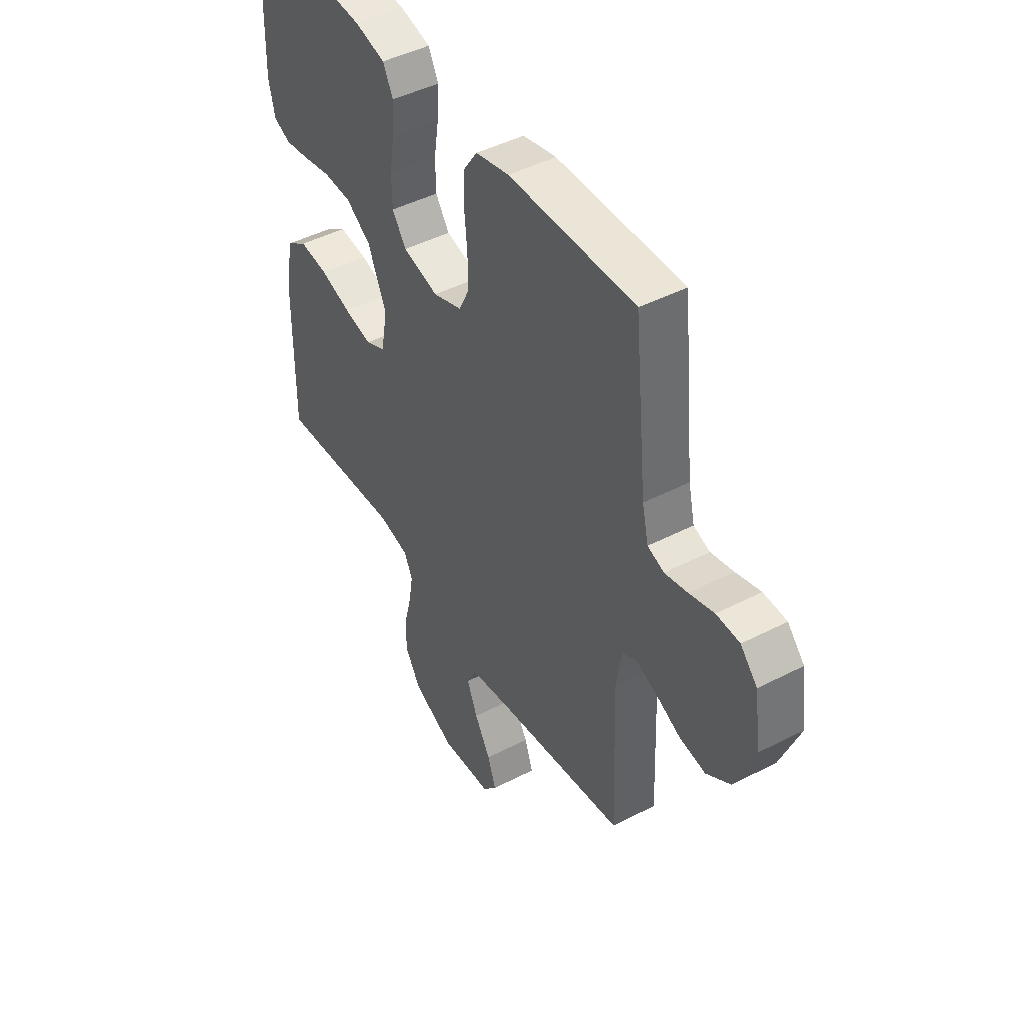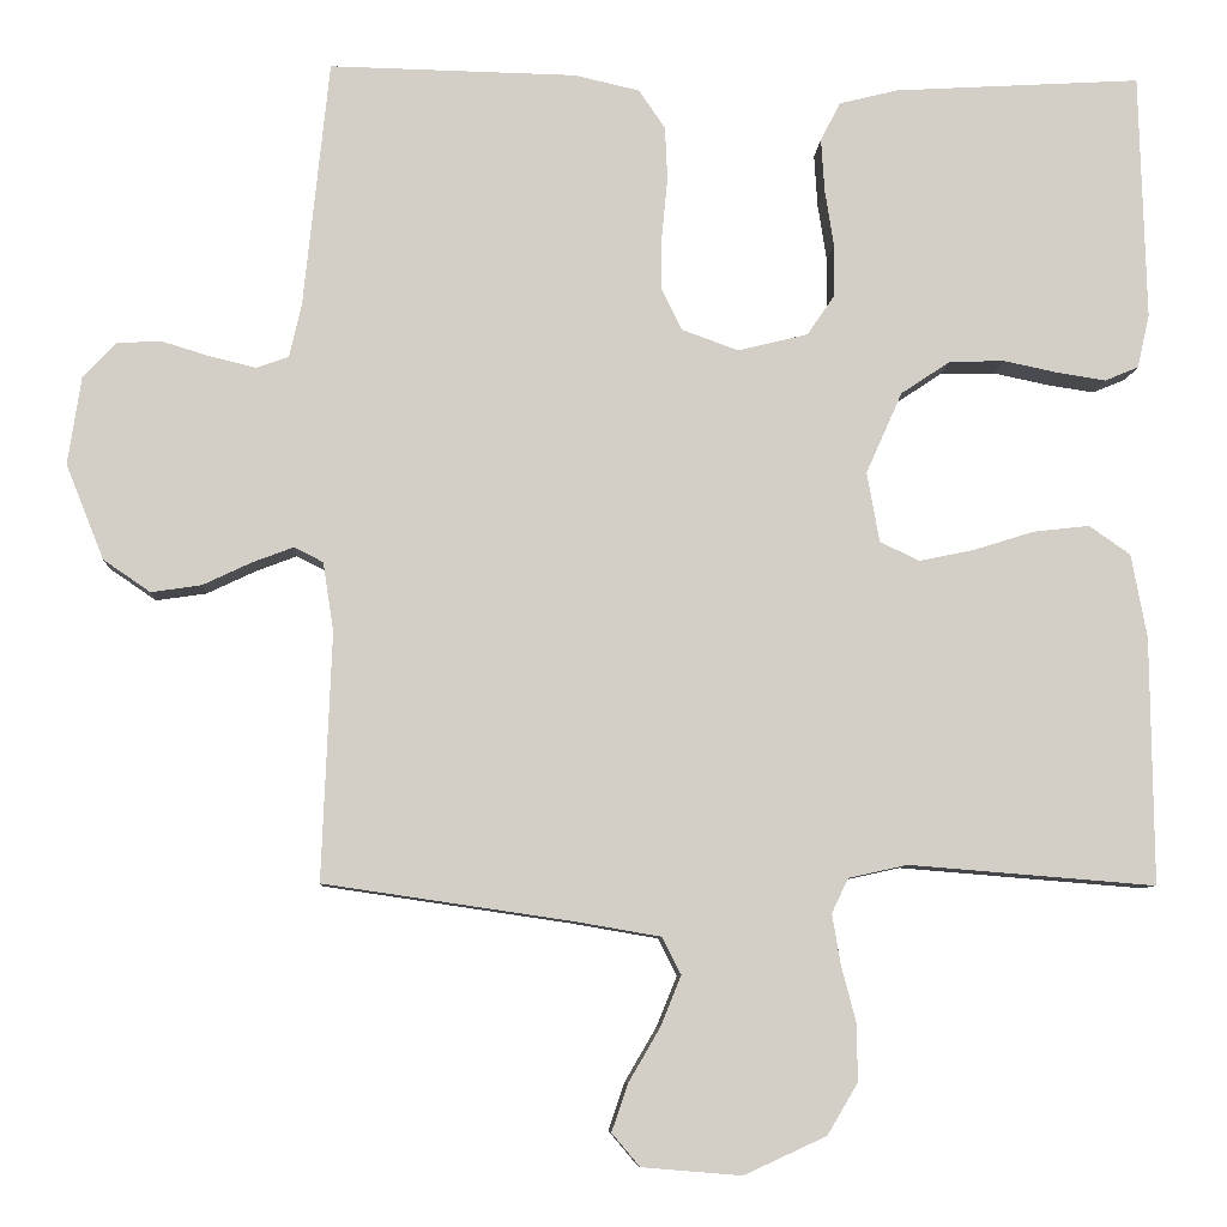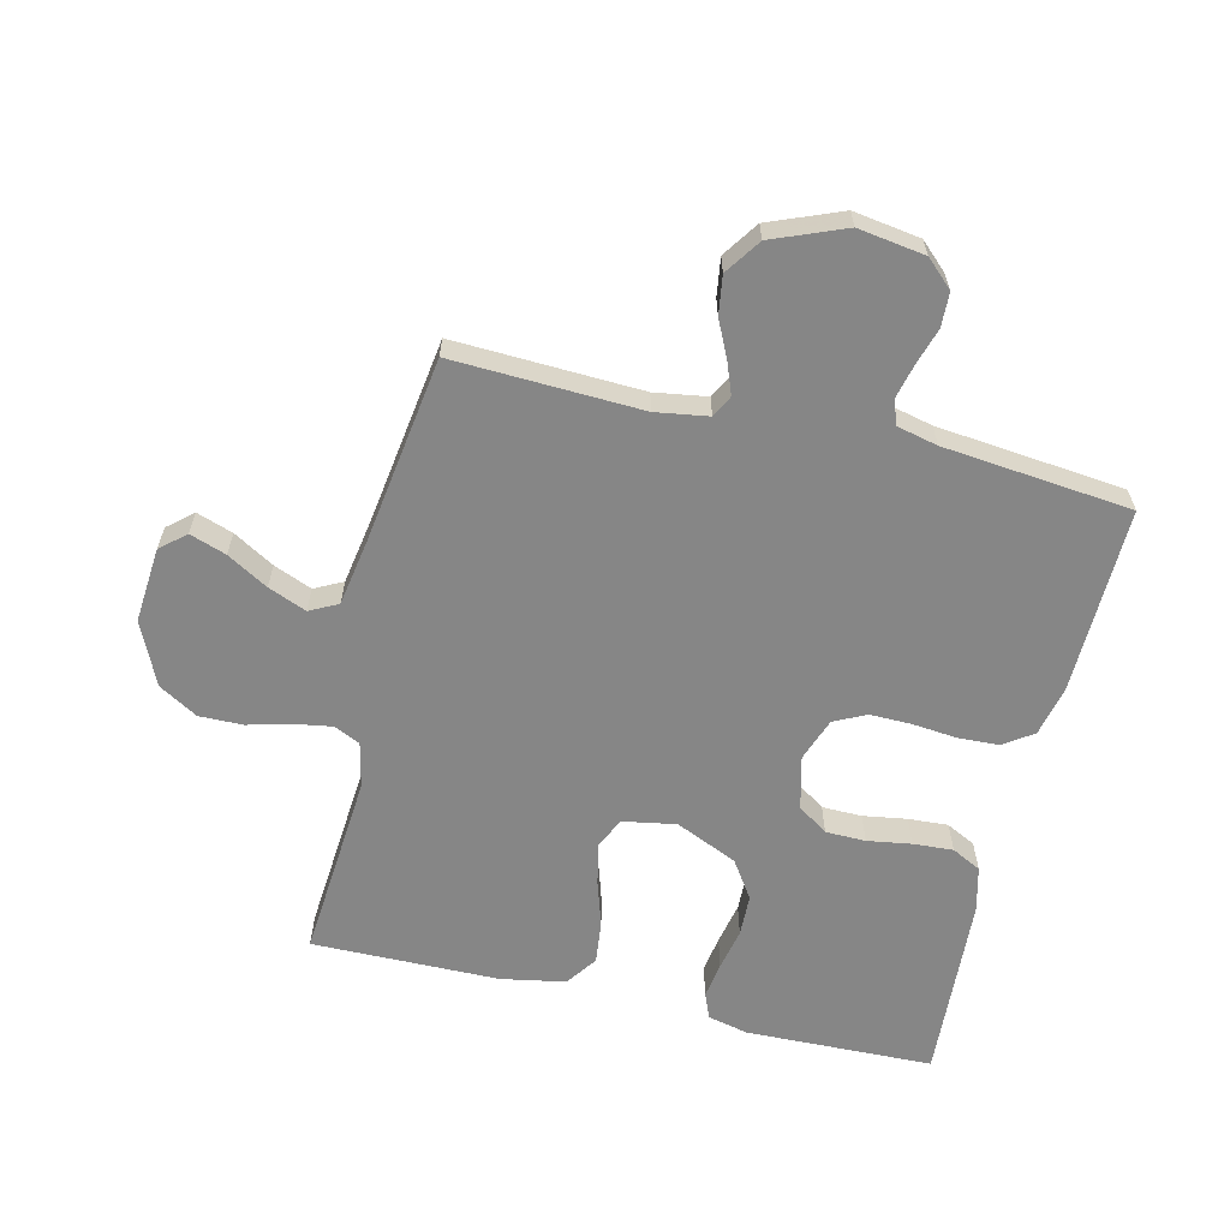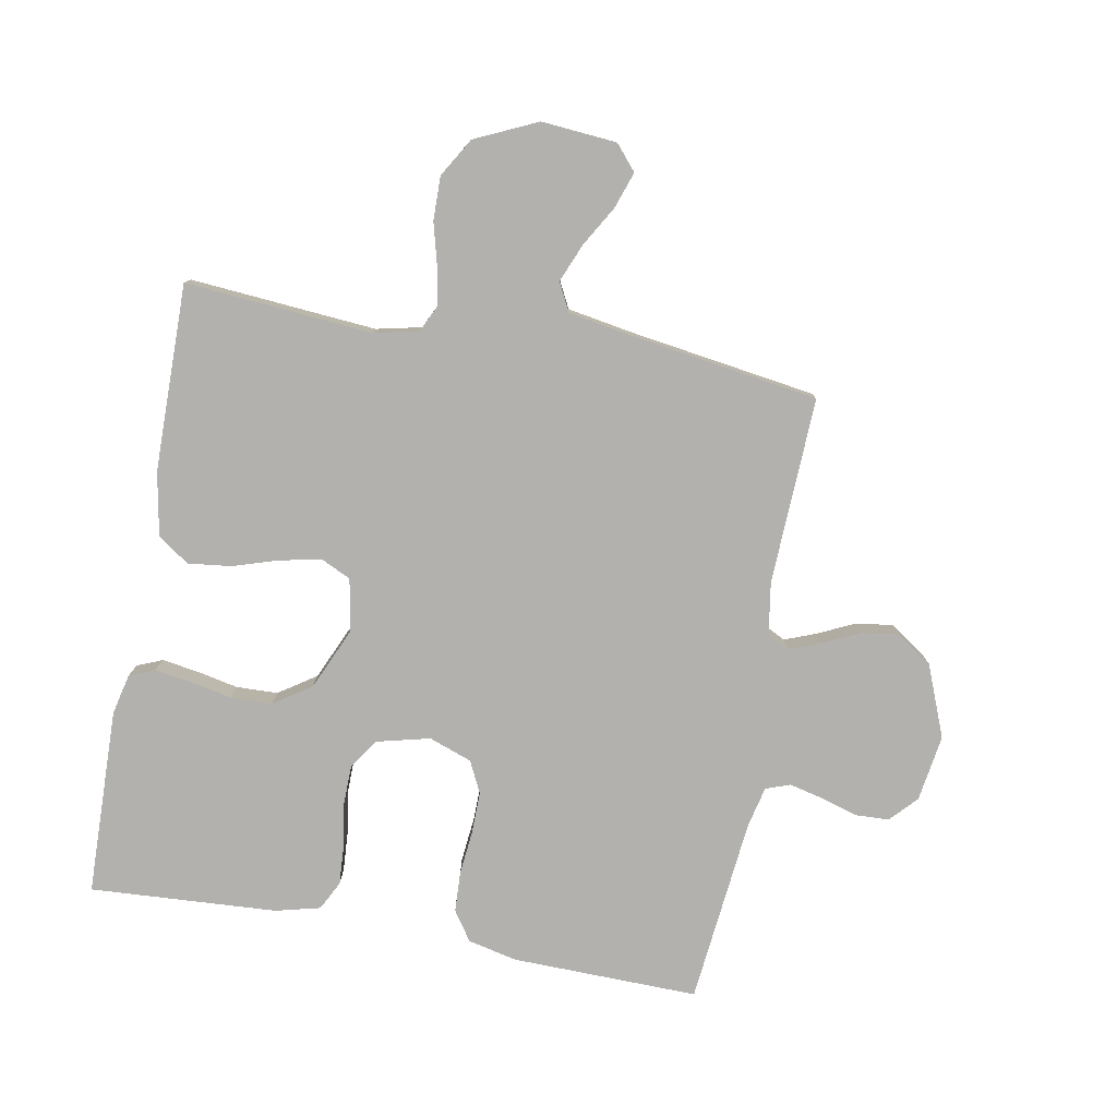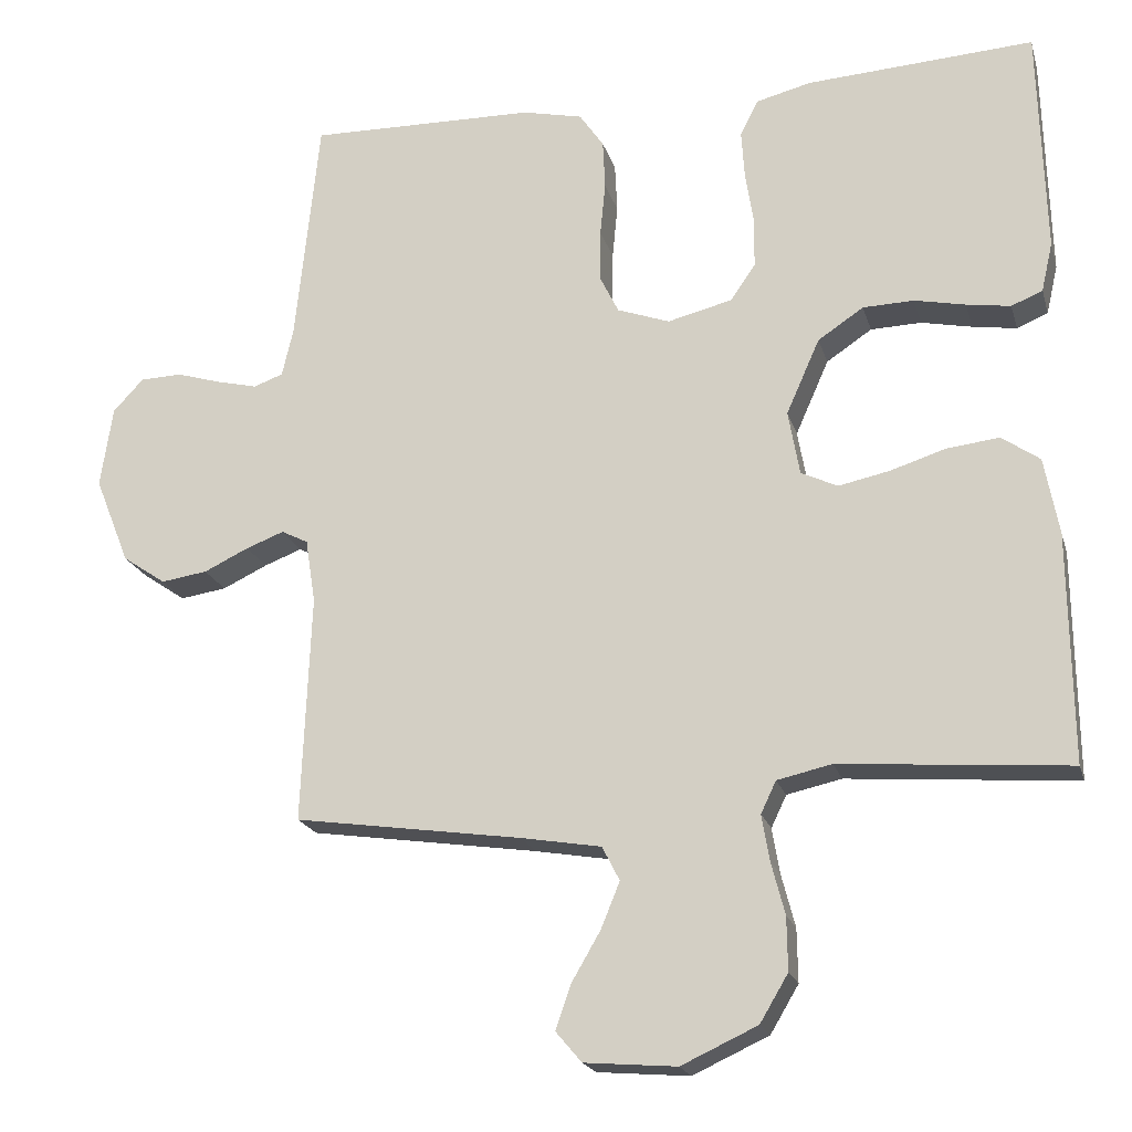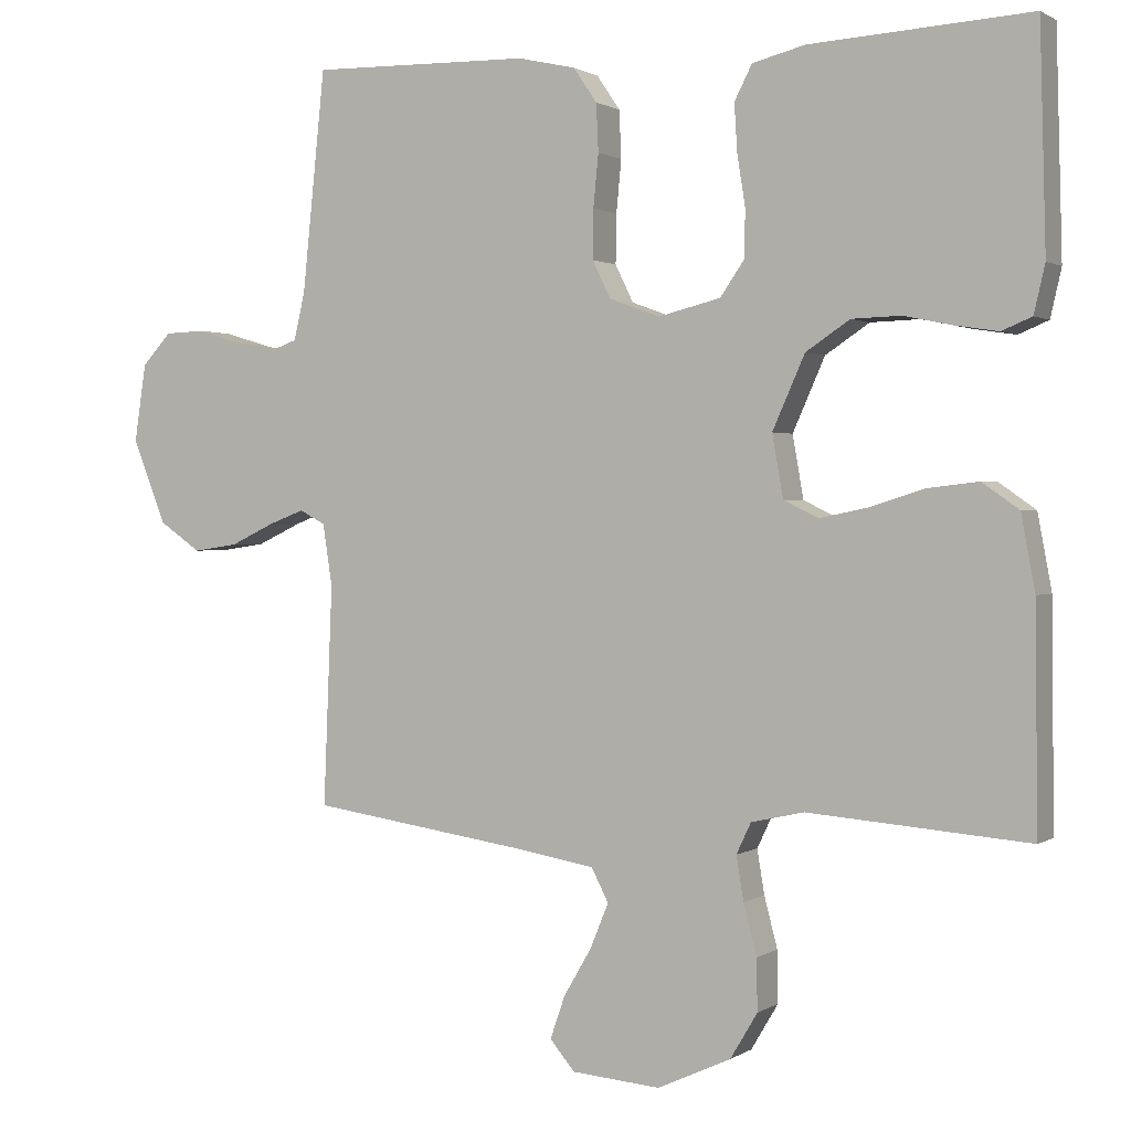
<metadata>
{"format":"obj","ext":"obj","renderer":"f3d","projection":"perspective","resolution":1024,"background":"white","views":[{"elev":45.7,"azim":-120.7,"up":"+Z"},{"elev":-7.9,"azim":-3.2,"up":"+Z"},{"elev":-62.1,"azim":-103.4,"up":"+Y"},{"elev":-79.3,"azim":169.6,"up":"+Y"},{"elev":-20.1,"azim":14.7,"up":"+Z"},{"elev":1.1,"azim":26.2,"up":"+Z"}]}
</metadata>
<code>
v -0.5 0.07 0.5
v -0.2 0.07 0.494
v -0.121 0.07 0.476
v -0.089 0.07 0.429
v -0.086 0.07 0.364
v -0.093 0.07 0.293
v -0.094 0.07 0.226
v -0.069 0.07 0.175
v 0 0.07 0.15
v 0.085 0.07 0.171
v 0.118 0.07 0.219
v 0.119 0.07 0.283
v 0.108 0.07 0.353
v 0.104 0.07 0.417
v 0.128 0.07 0.464
v 0.2 0.07 0.482
v 0.5 0.07 0.5
v 0.508 0.07 0.2
v 0.493 0.07 0.135
v 0.452 0.07 0.118
v 0.394 0.07 0.127
v 0.327 0.07 0.141
v 0.26 0.07 0.139
v 0.2 0.07 0.099
v 0.156 0.07 0
v 0.171 0.07 -0.085
v 0.219 0.07 -0.108
v 0.286 0.07 -0.094
v 0.359 0.07 -0.071
v 0.428 0.07 -0.063
v 0.478 0.07 -0.098
v 0.497 0.07 -0.2
v 0.5 0.07 -0.5
v 0.2 0.07 -0.476
v 0.128 0.07 -0.492
v 0.108 0.07 -0.534
v 0.118 0.07 -0.594
v 0.136 0.07 -0.663
v 0.137 0.07 -0.733
v 0.1 0.07 -0.795
v 0 0.07 -0.841
v -0.121 0.07 -0.831
v -0.155 0.07 -0.791
v -0.135 0.07 -0.733
v -0.097 0.07 -0.668
v -0.072 0.07 -0.607
v -0.095 0.07 -0.562
v -0.2 0.07 -0.544
v -0.5 0.07 -0.5
v -0.488 0.07 -0.2
v -0.501 0.07 -0.116
v -0.536 0.07 -0.098
v -0.586 0.07 -0.117
v -0.645 0.07 -0.145
v -0.706 0.07 -0.154
v -0.763 0.07 -0.115
v -0.809 0.07 0
v -0.793 0.07 0.107
v -0.753 0.07 0.15
v -0.698 0.07 0.152
v -0.639 0.07 0.134
v -0.585 0.07 0.121
v -0.546 0.07 0.135
v -0.531 0.07 0.2
v -0.5 0 0.5
v -0.2 0 0.494
v -0.121 0 0.476
v -0.089 0 0.429
v -0.086 0 0.364
v -0.093 0 0.293
v -0.094 0 0.226
v -0.069 0 0.175
v 0 0 0.15
v 0.085 0 0.171
v 0.118 0 0.219
v 0.119 0 0.283
v 0.108 0 0.353
v 0.104 0 0.417
v 0.128 0 0.464
v 0.2 0 0.482
v 0.5 0 0.5
v 0.508 0 0.2
v 0.493 0 0.135
v 0.452 0 0.118
v 0.394 0 0.127
v 0.327 0 0.141
v 0.26 0 0.139
v 0.2 0 0.099
v 0.156 0 0
v 0.171 0 -0.085
v 0.219 0 -0.108
v 0.286 0 -0.094
v 0.359 0 -0.071
v 0.428 0 -0.063
v 0.478 0 -0.098
v 0.497 0 -0.2
v 0.5 0 -0.5
v 0.2 0 -0.476
v 0.128 0 -0.492
v 0.108 0 -0.534
v 0.118 0 -0.594
v 0.136 0 -0.663
v 0.137 0 -0.733
v 0.1 0 -0.795
v 0 0 -0.841
v -0.121 0 -0.831
v -0.155 0 -0.791
v -0.135 0 -0.733
v -0.097 0 -0.668
v -0.072 0 -0.607
v -0.095 0 -0.562
v -0.2 0 -0.544
v -0.5 0 -0.5
v -0.488 0 -0.2
v -0.501 0 -0.116
v -0.536 0 -0.098
v -0.586 0 -0.117
v -0.645 0 -0.145
v -0.706 0 -0.154
v -0.763 0 -0.115
v -0.809 0 0
v -0.793 0 0.107
v -0.753 0 0.15
v -0.698 0 0.152
v -0.639 0 0.134
v -0.585 0 0.121
v -0.546 0 0.135
v -0.531 0 0.2
f 58 59 60 61
f 58 61 62
f 57 58 62
f 56 57 62 63
f 53 54 55 56
f 52 53 56 63
f 48 49 50
f 47 48 50 51
f 42 43 44 45
f 42 45 46
f 41 42 46
f 40 41 46
f 37 38 39 40
f 36 37 40 46
f 35 36 46 47
f 31 32 33 34
f 31 34 35
f 28 29 30 31
f 27 28 31 35
f 26 27 35 47
f 19 20 21 22
f 17 18 19 22
f 17 22 23
f 16 17 23 24
f 12 13 14 15
f 11 12 15 16
f 3 4 5 6
f 3 6 7
f 64 1 2 3
f 64 3 7
f 51 52 63 64
f 51 64 7 8
f 25 26 47 51
f 25 51 8 9
f 11 16 24 25
f 10 11 25
f 9 10 25
f 125 124 123 122
f 126 125 122
f 126 122 121
f 127 126 121 120
f 120 119 118 117
f 127 120 117 116
f 114 113 112
f 115 114 112 111
f 109 108 107 106
f 110 109 106
f 110 106 105
f 110 105 104
f 104 103 102 101
f 110 104 101 100
f 111 110 100 99
f 98 97 96 95
f 99 98 95
f 95 94 93 92
f 99 95 92 91
f 111 99 91 90
f 86 85 84 83
f 86 83 82 81
f 87 86 81
f 88 87 81 80
f 79 78 77 76
f 80 79 76 75
f 70 69 68 67
f 71 70 67
f 67 66 65 128
f 71 67 128
f 128 127 116 115
f 72 71 128 115
f 115 111 90 89
f 73 72 115 89
f 89 88 80 75
f 89 75 74
f 89 74 73
f 1 65 66 2
f 2 66 67 3
f 3 67 68 4
f 4 68 69 5
f 5 69 70 6
f 6 70 71 7
f 7 71 72 8
f 8 72 73 9
f 9 73 74 10
f 10 74 75 11
f 11 75 76 12
f 12 76 77 13
f 13 77 78 14
f 14 78 79 15
f 15 79 80 16
f 16 80 81 17
f 17 81 82 18
f 18 82 83 19
f 19 83 84 20
f 20 84 85 21
f 21 85 86 22
f 22 86 87 23
f 23 87 88 24
f 24 88 89 25
f 25 89 90 26
f 26 90 91 27
f 27 91 92 28
f 28 92 93 29
f 29 93 94 30
f 30 94 95 31
f 31 95 96 32
f 32 96 97 33
f 33 97 98 34
f 34 98 99 35
f 35 99 100 36
f 36 100 101 37
f 37 101 102 38
f 38 102 103 39
f 39 103 104 40
f 40 104 105 41
f 41 105 106 42
f 42 106 107 43
f 43 107 108 44
f 44 108 109 45
f 45 109 110 46
f 46 110 111 47
f 47 111 112 48
f 48 112 113 49
f 49 113 114 50
f 50 114 115 51
f 51 115 116 52
f 52 116 117 53
f 53 117 118 54
f 54 118 119 55
f 55 119 120 56
f 56 120 121 57
f 57 121 122 58
f 58 122 123 59
f 59 123 124 60
f 60 124 125 61
f 61 125 126 62
f 62 126 127 63
f 63 127 128 64
f 64 128 65 1

</code>
